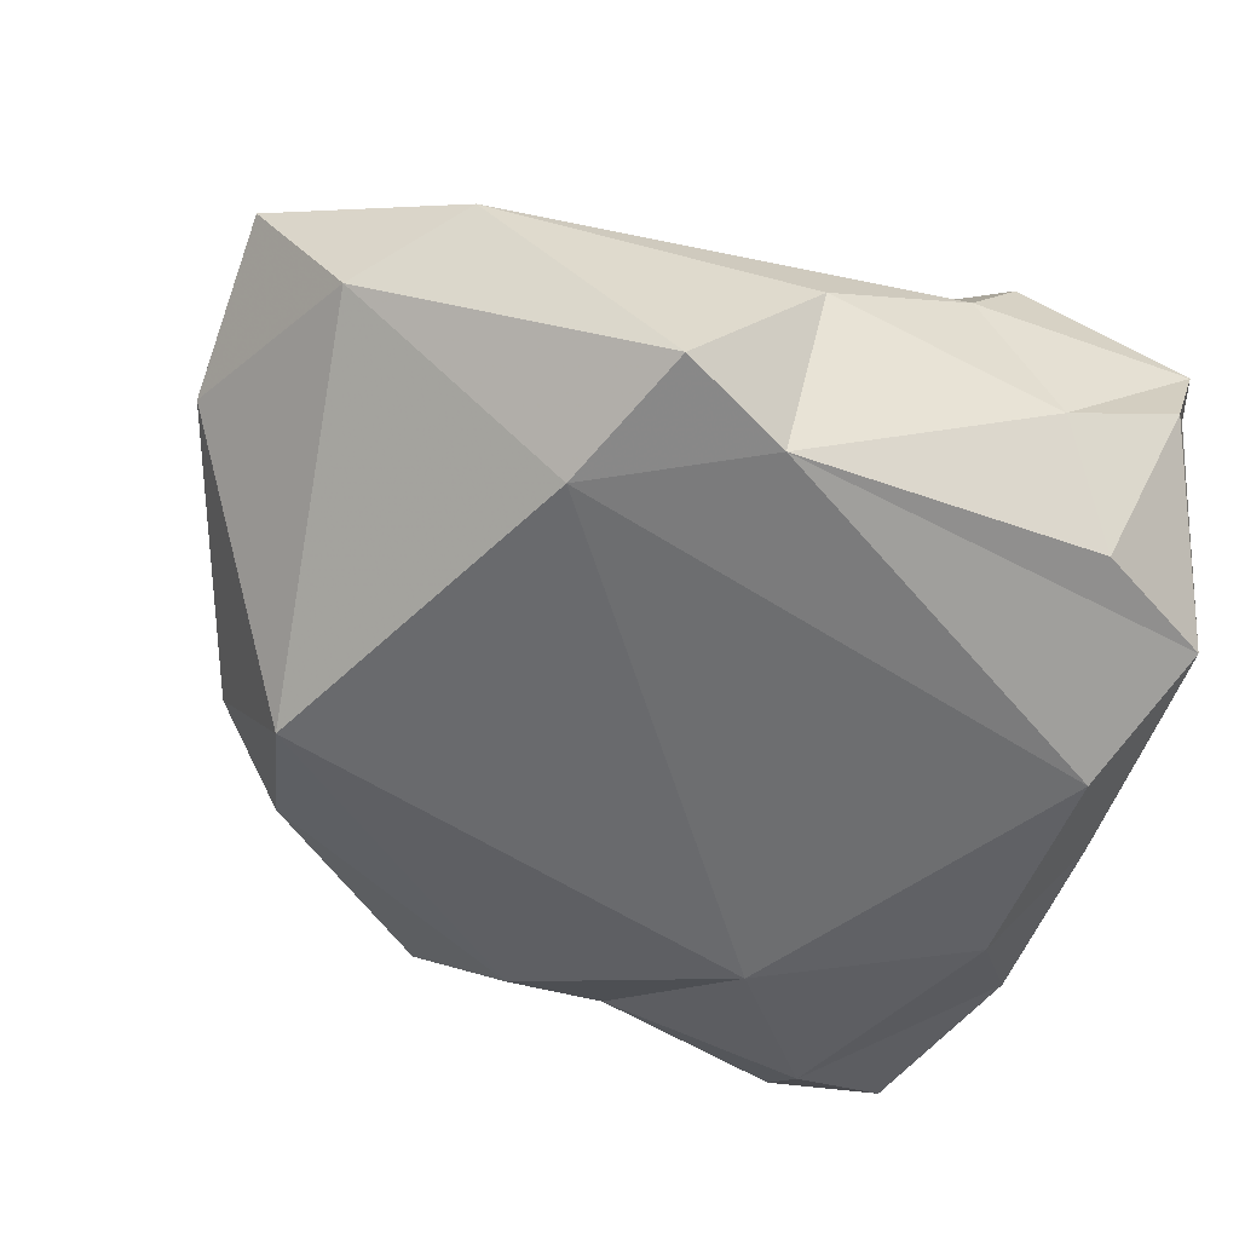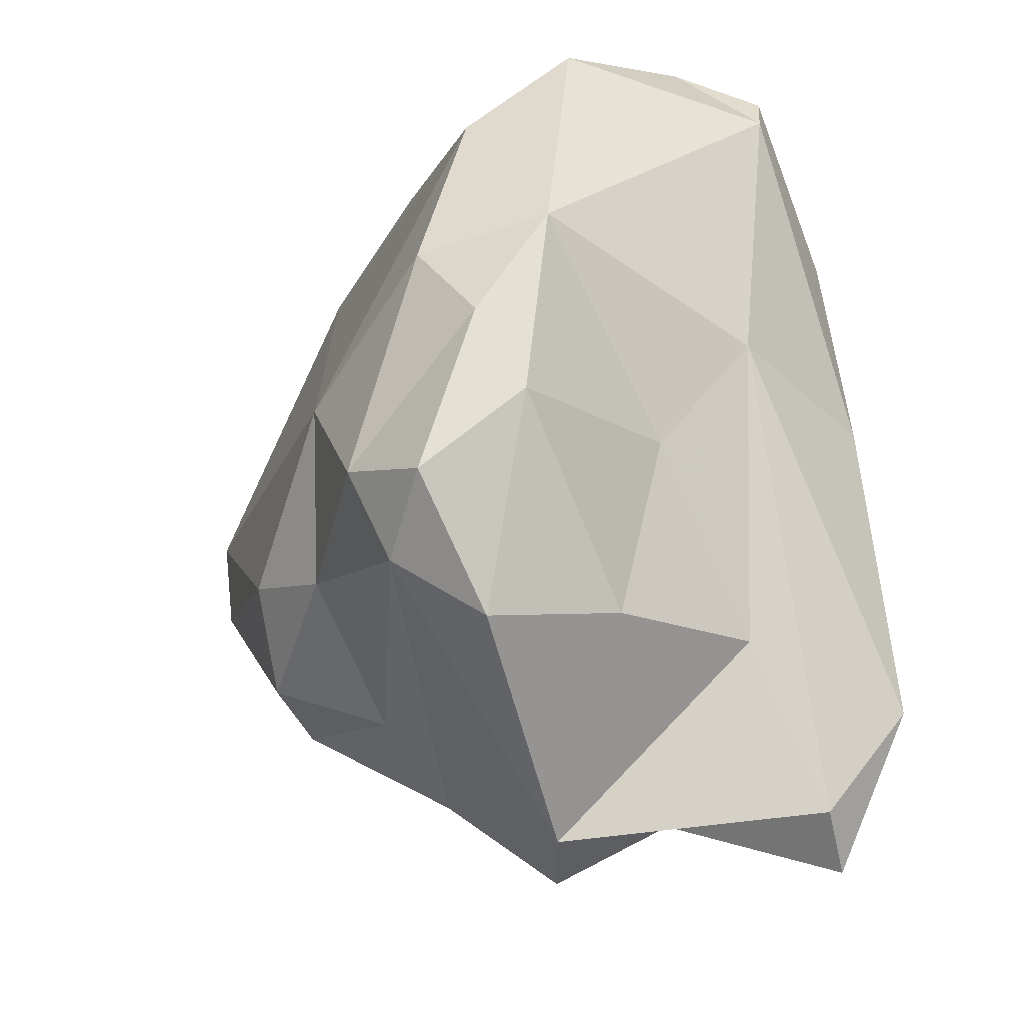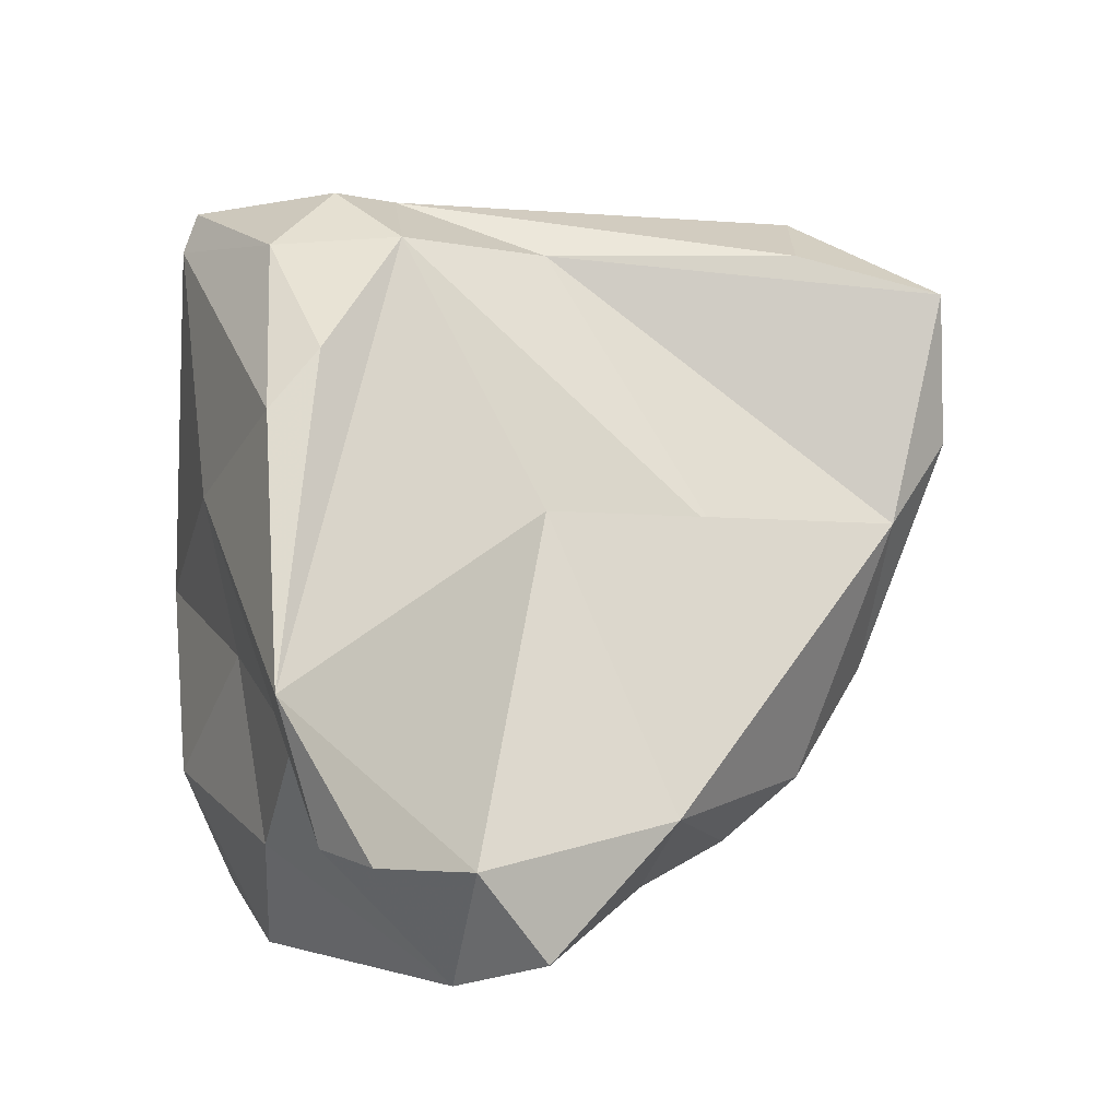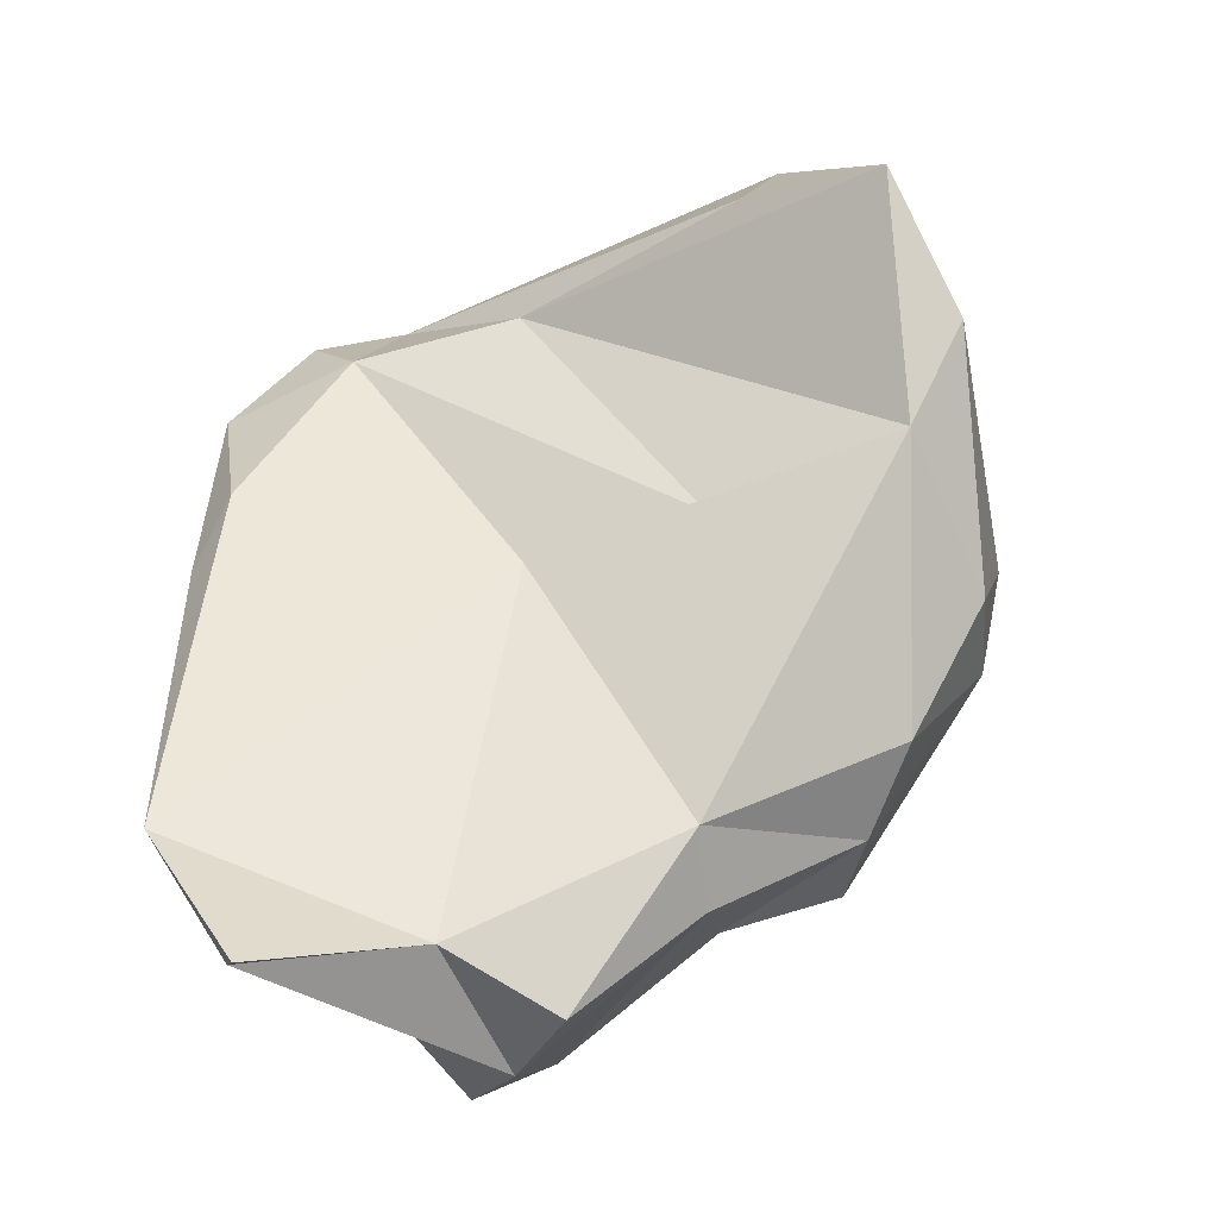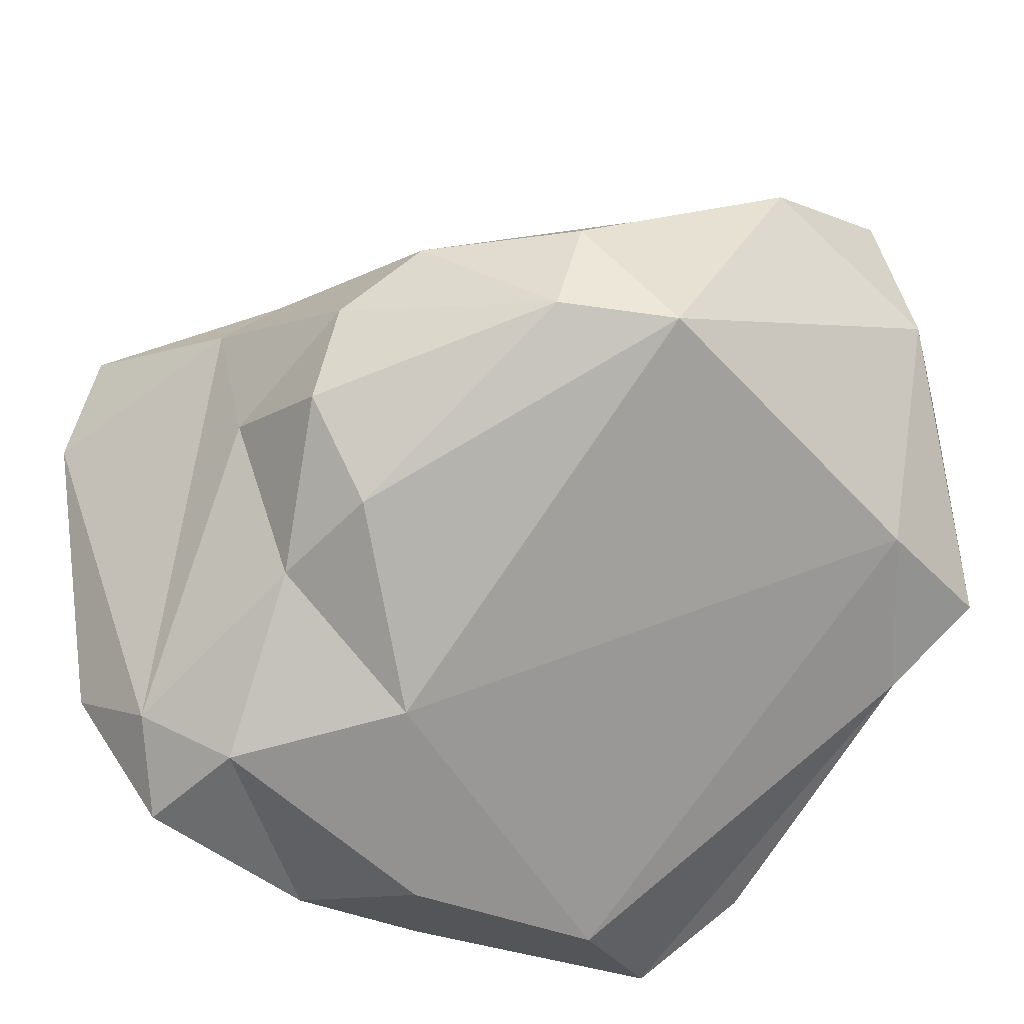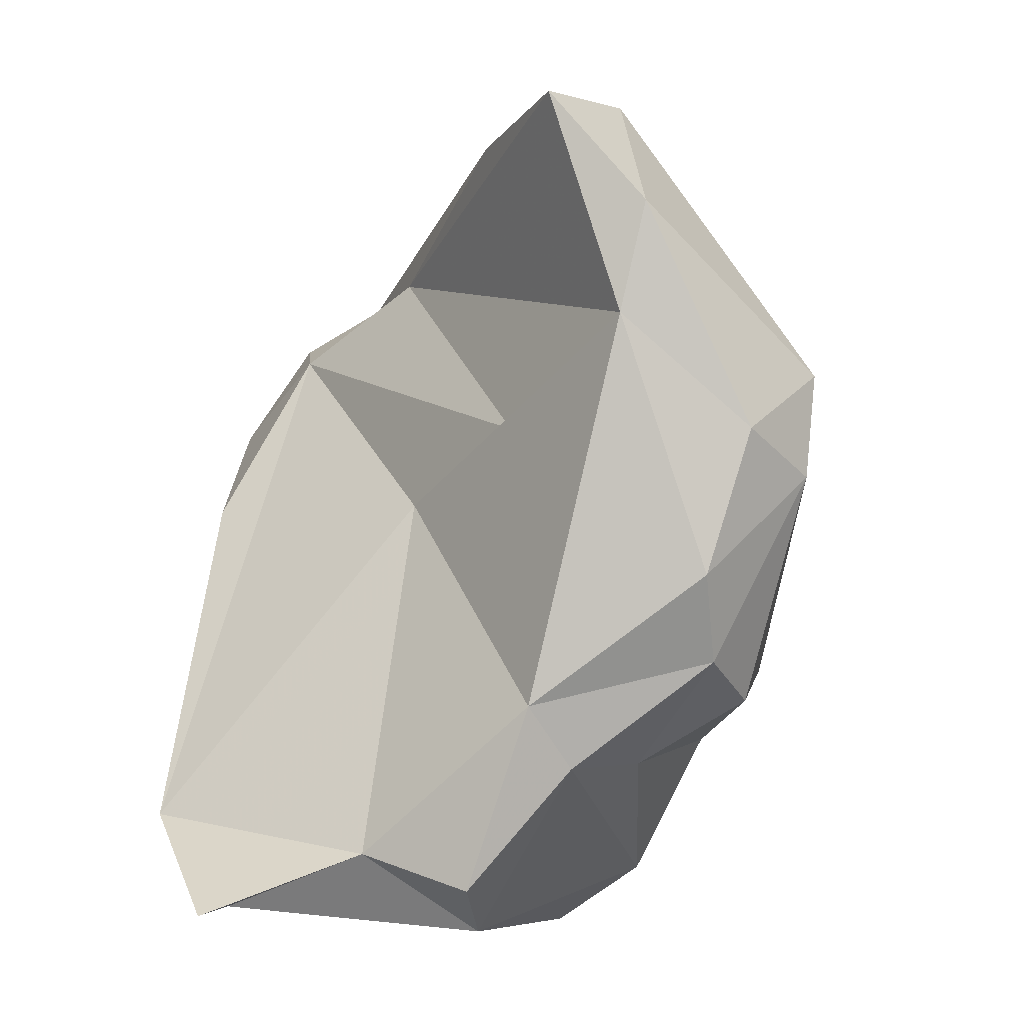
<metadata>
{"format":"obj","ext":"obj","renderer":"f3d","projection":"perspective","resolution":1024,"background":"white","views":[{"elev":-36.7,"azim":-18.1,"up":"+Y"},{"elev":-35.4,"azim":61.0,"up":"+Z"},{"elev":-28.9,"azim":175.6,"up":"+Z"},{"elev":-37.2,"azim":-146.0,"up":"+Z"},{"elev":-71.6,"azim":-110.4,"up":"+Y"},{"elev":-30.8,"azim":-113.3,"up":"+Z"}]}
</metadata>
<code>
v 186.6 279.4 72.86
v 187.1 282.4 76.49
v 188.9 274.9 67.06
v 189.7 272 70.24
v 188.5 279.5 69.82
v 191.2 275.4 62.93
v 190.5 272.1 66.85
v 188.9 279 78.38
v 191.5 280.6 80.3
v 193.4 274.2 61.25
v 191.7 282.6 77.61
v 197.4 270.3 63.6
v 195.4 271.9 61.3
v 196.3 277.7 58.23
v 197.9 274.6 59.64
v 202.7 269.5 66.81
v 195.8 275.4 82.44
v 194.1 273.9 79.08
v 199.2 280 54.89
v 200.4 270.9 62.26
v 194.2 280.6 68.7
v 199.5 282.3 77.41
v 201.8 278.5 54.75
v 199.4 281.9 68.41
v 195.4 279.6 59.58
v 206 270.7 59.75
v 208.6 271.6 74.73
v 199.9 279.8 80.82
v 201.4 282.7 56.53
v 206.2 278.2 80.25
v 205.7 269.4 62.52
v 207.3 273.1 57.92
v 204 284.4 76.36
v 208.3 270.1 69.08
v 204.2 287 54.79
v 206.2 286.6 70.74
v 206.9 287.8 59.2
v 207.4 277.5 59.32
v 204.3 281.7 79.61
v 206.1 283.8 78.36
v 207.4 274.9 79.31
v 198.6 274.5 80.98
v 206.5 282.5 60.33
v 205.6 285.7 55.84
v 207.6 286.4 68.75
v 207.9 285.3 75.17
v 208.7 270.2 61.04
v 208.5 278.3 65.02
v 210.5 281.5 78.93
v 210.2 271.1 66.04
v 210.3 272.7 63.72
v 209.3 279.1 80.13
v 209.7 281 68.97
v 210.9 281.2 77.65
v 211 273.1 69.94
v 210.6 274.1 77.34
g foo
f 7 4 3
f 12 4 7
f 12 7 13
f 20 12 13
f 3 6 7
f 10 7 6
f 13 7 10
f 15 13 10
f 15 20 13
f 4 8 1
f 16 4 12
f 3 4 1
f 5 3 1
f 31 16 20
f 16 12 20
f 47 31 26
f 5 6 3
f 26 31 20
f 47 26 32
f 25 6 5
f 6 25 10
f 15 10 14
f 20 15 26
f 14 10 25
f 26 15 14
f 23 32 26
f 25 19 14
f 23 14 19
f 26 14 23
f 4 18 8
f 4 16 18
f 27 18 16
f 2 1 8
f 34 27 16
f 31 34 16
f 34 31 50
f 2 5 1
f 31 47 50
f 51 50 47
f 21 24 5
f 51 47 32
f 24 25 5
f 38 51 32
f 23 38 32
f 25 29 19
f 19 29 23
f 18 42 17
f 17 9 8
f 18 17 8
f 42 18 27
f 8 9 2
f 11 2 9
f 55 34 50
f 2 11 22
f 22 5 2
f 5 22 21
f 51 55 50
f 48 55 51
f 48 51 38
f 24 29 25
f 38 43 48
f 38 23 43
f 29 44 23
f 23 44 43
f 44 29 35
f 28 17 42
f 30 28 42
f 41 30 42
f 9 17 28
f 41 42 56
f 27 56 42
f 39 9 28
f 34 56 27
f 11 9 39
f 55 56 34
f 39 22 11
f 21 22 33
f 24 21 33
f 53 55 48
f 33 37 24
f 53 48 43
f 37 29 24
f 37 53 44
f 53 43 44
f 35 29 37
f 44 35 37
f 56 52 41
f 52 30 41
f 39 28 30
f 56 55 54
f 52 56 54
f 39 33 22
f 54 55 53
f 53 45 54
f 37 33 36
f 45 37 36
f 37 45 53
f 39 30 49
f 49 30 52
f 40 39 49
f 52 54 49
f 33 39 40
f 46 33 40
f 46 40 49
f 36 33 46
f 54 46 49
f 45 36 46
f 54 45 46
g

</code>
